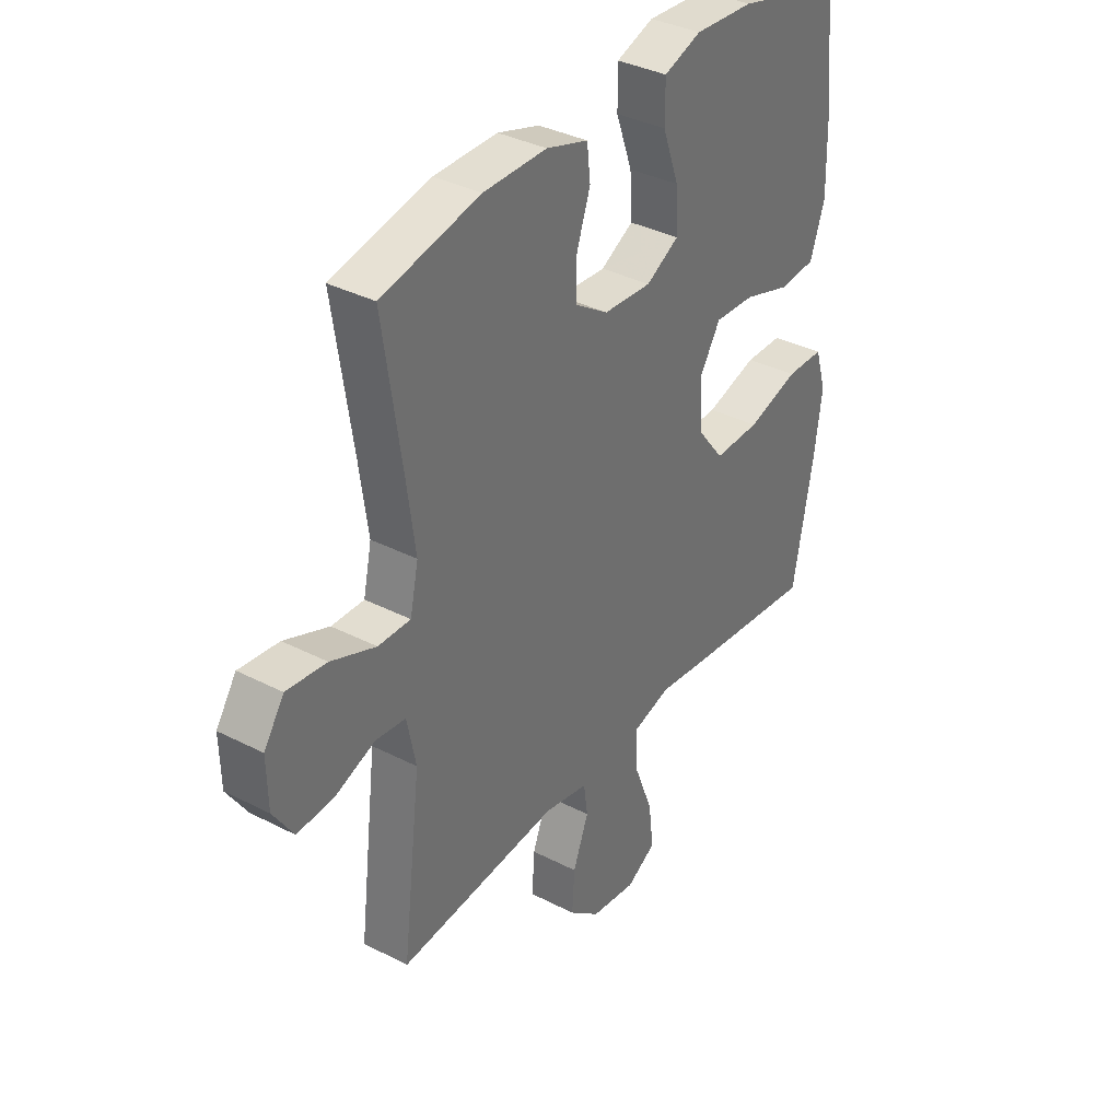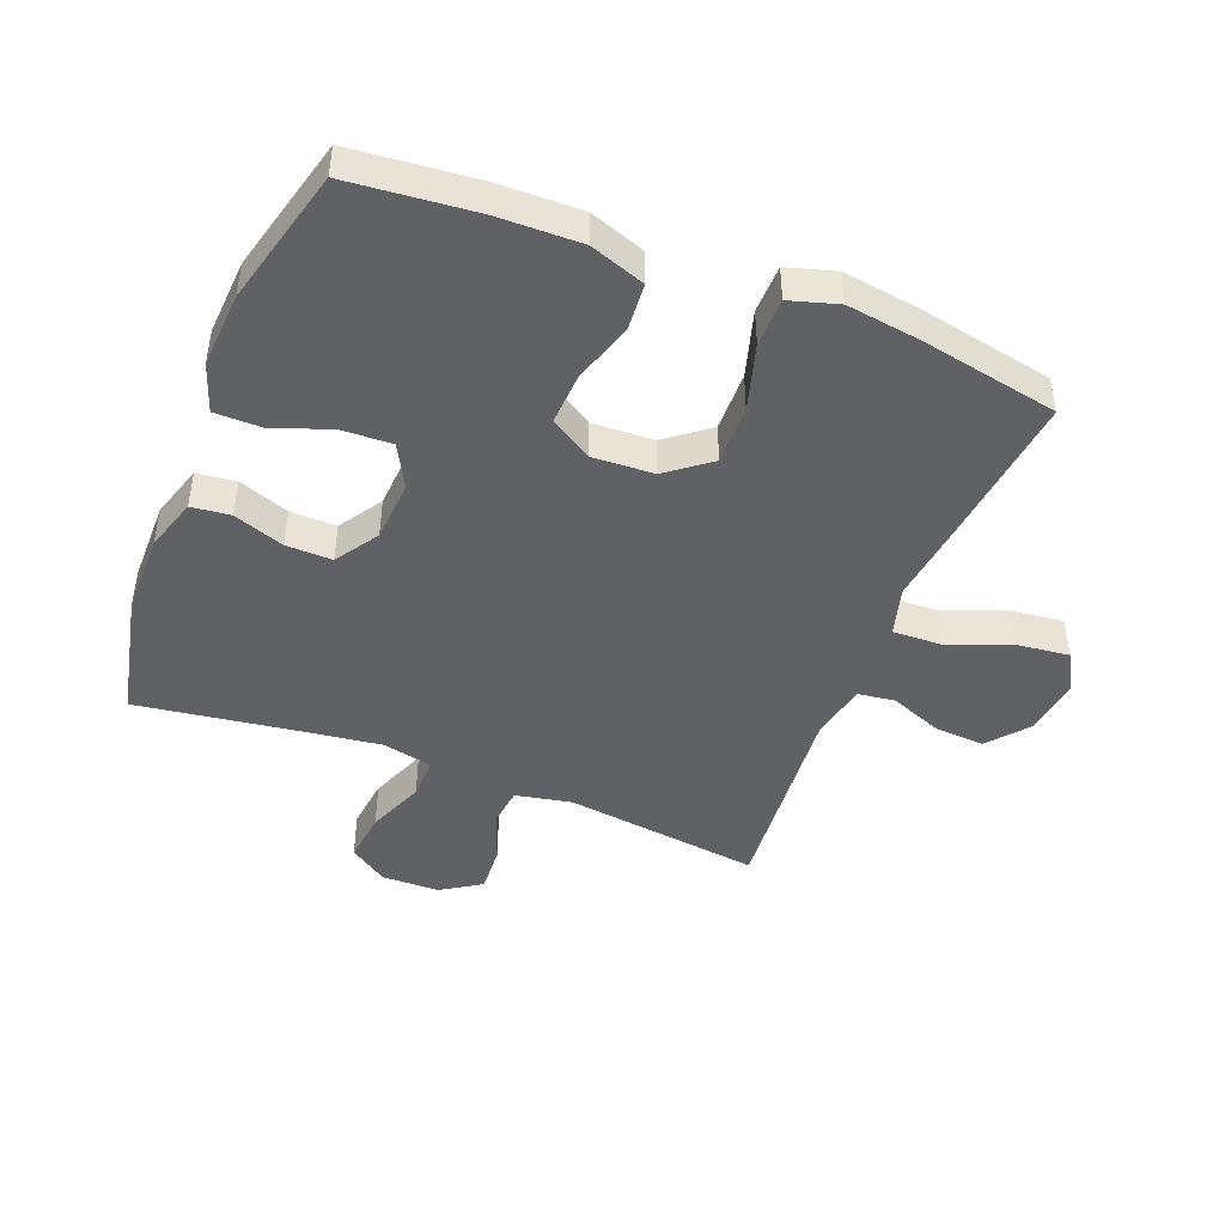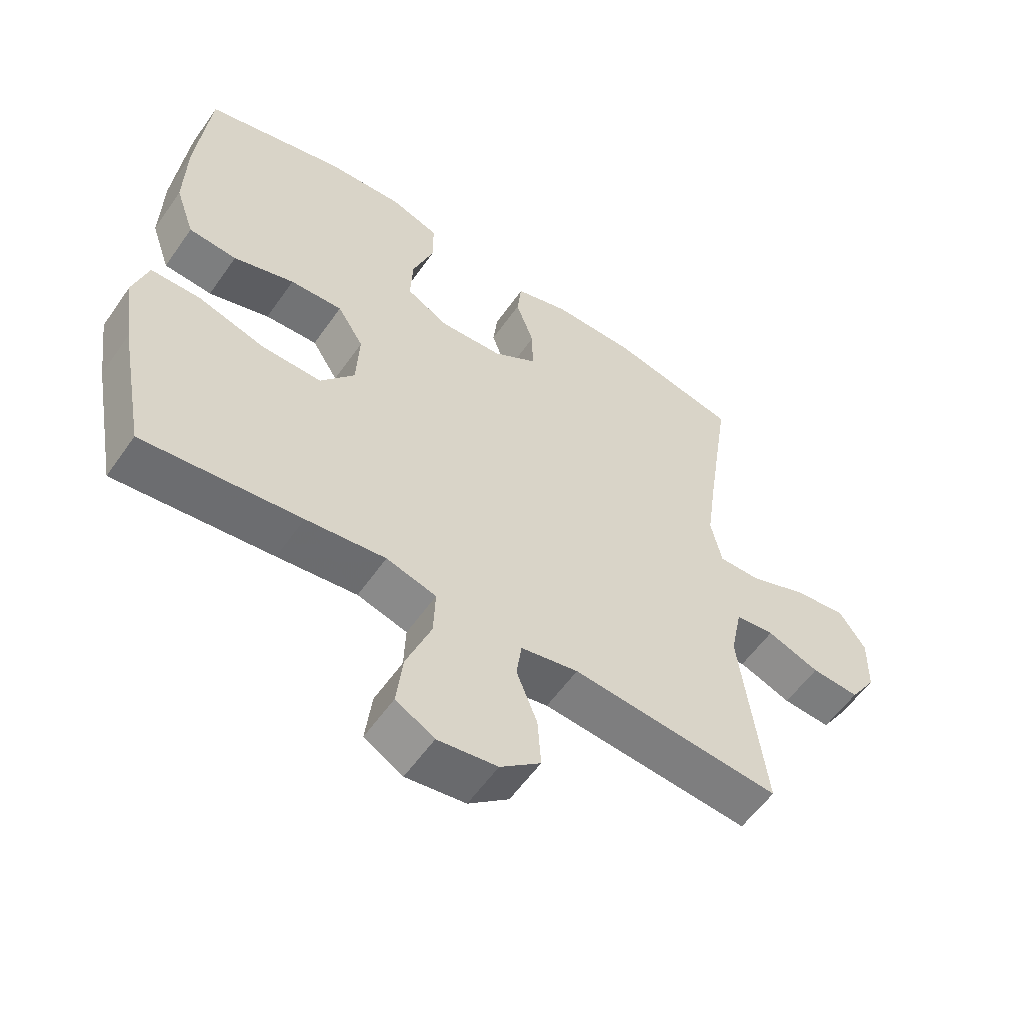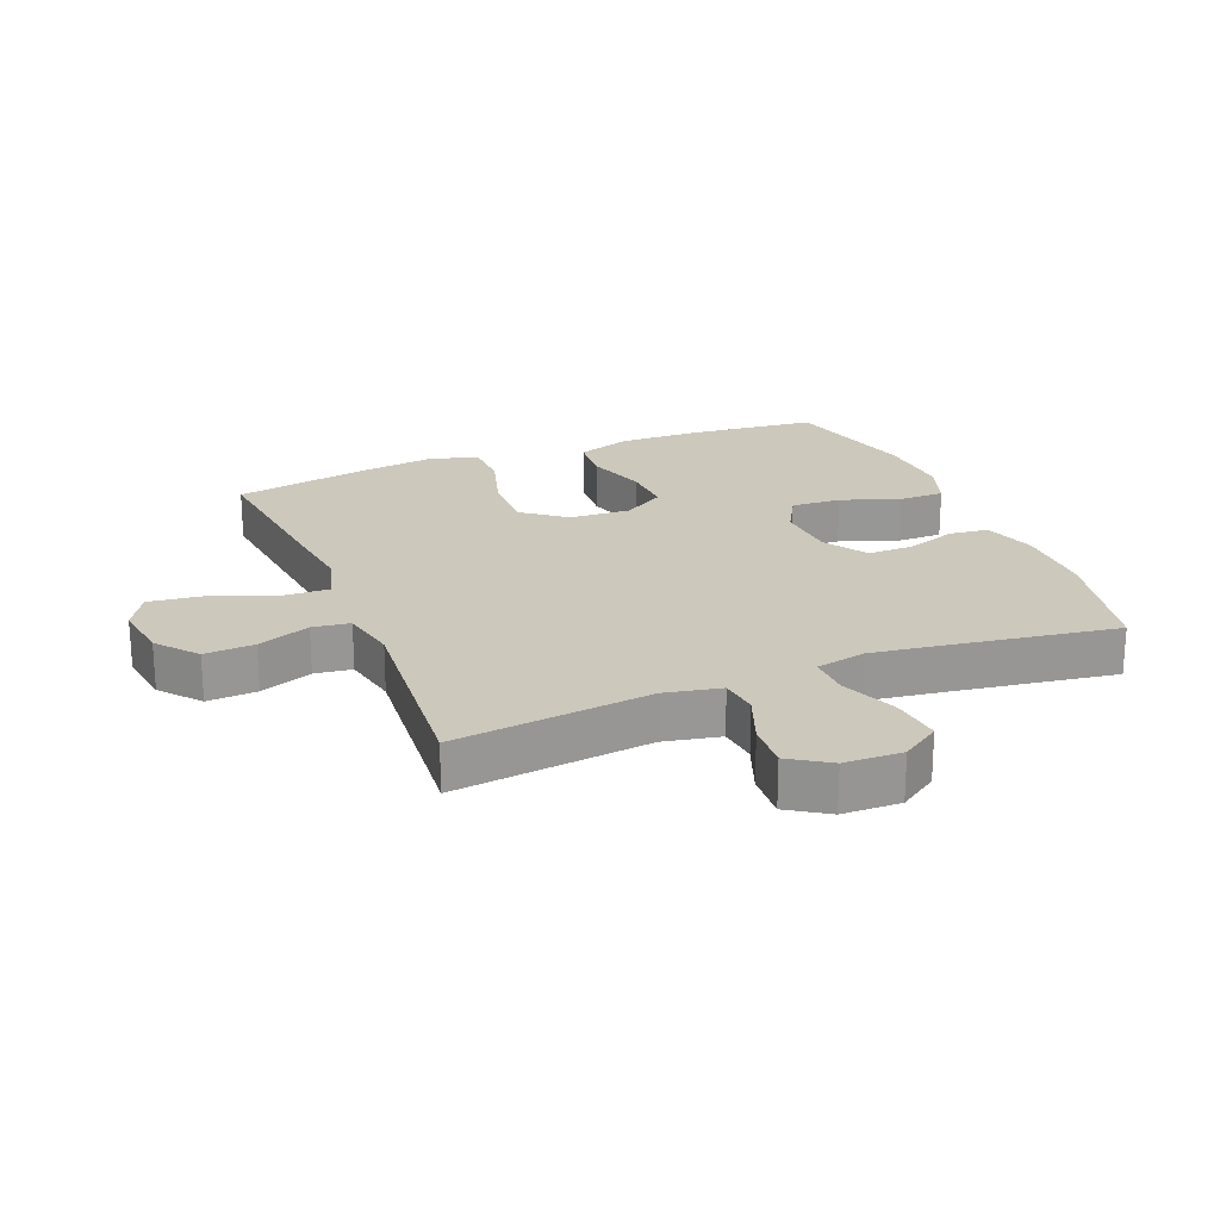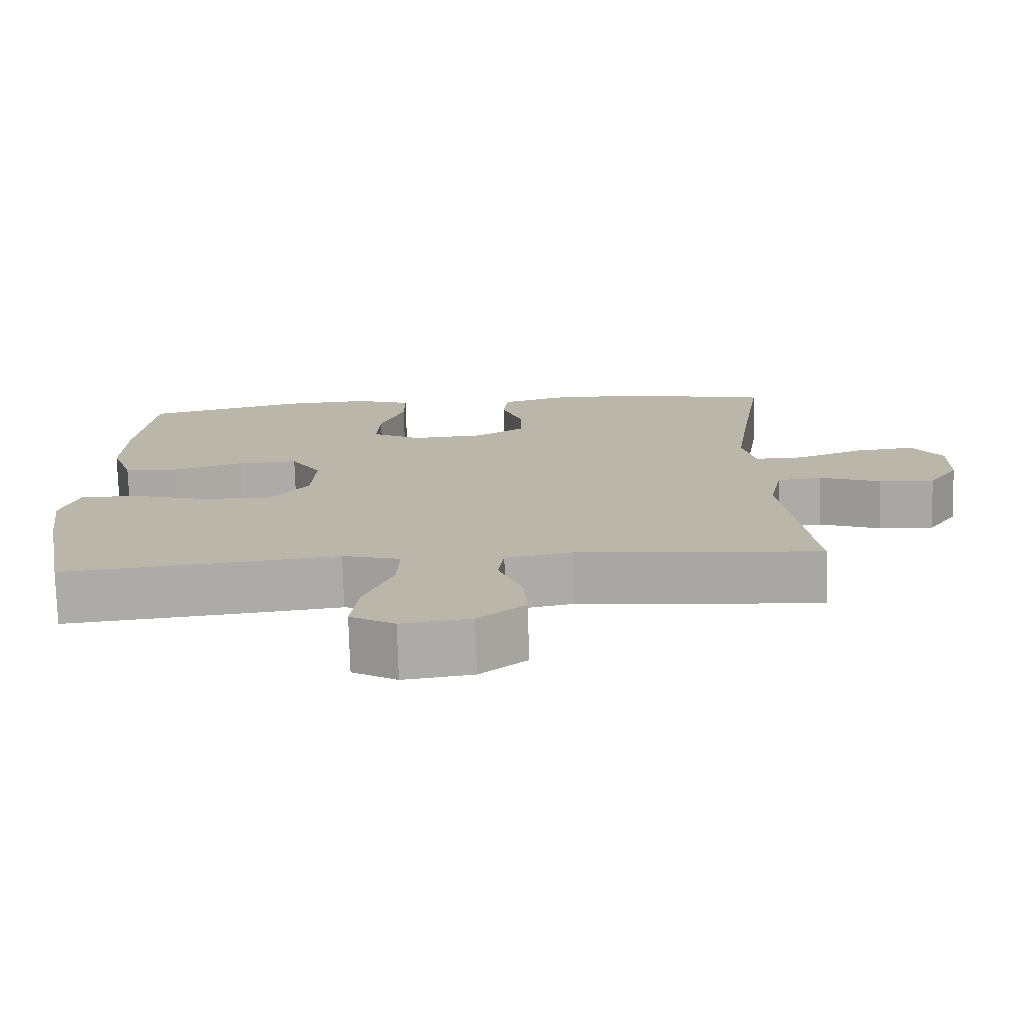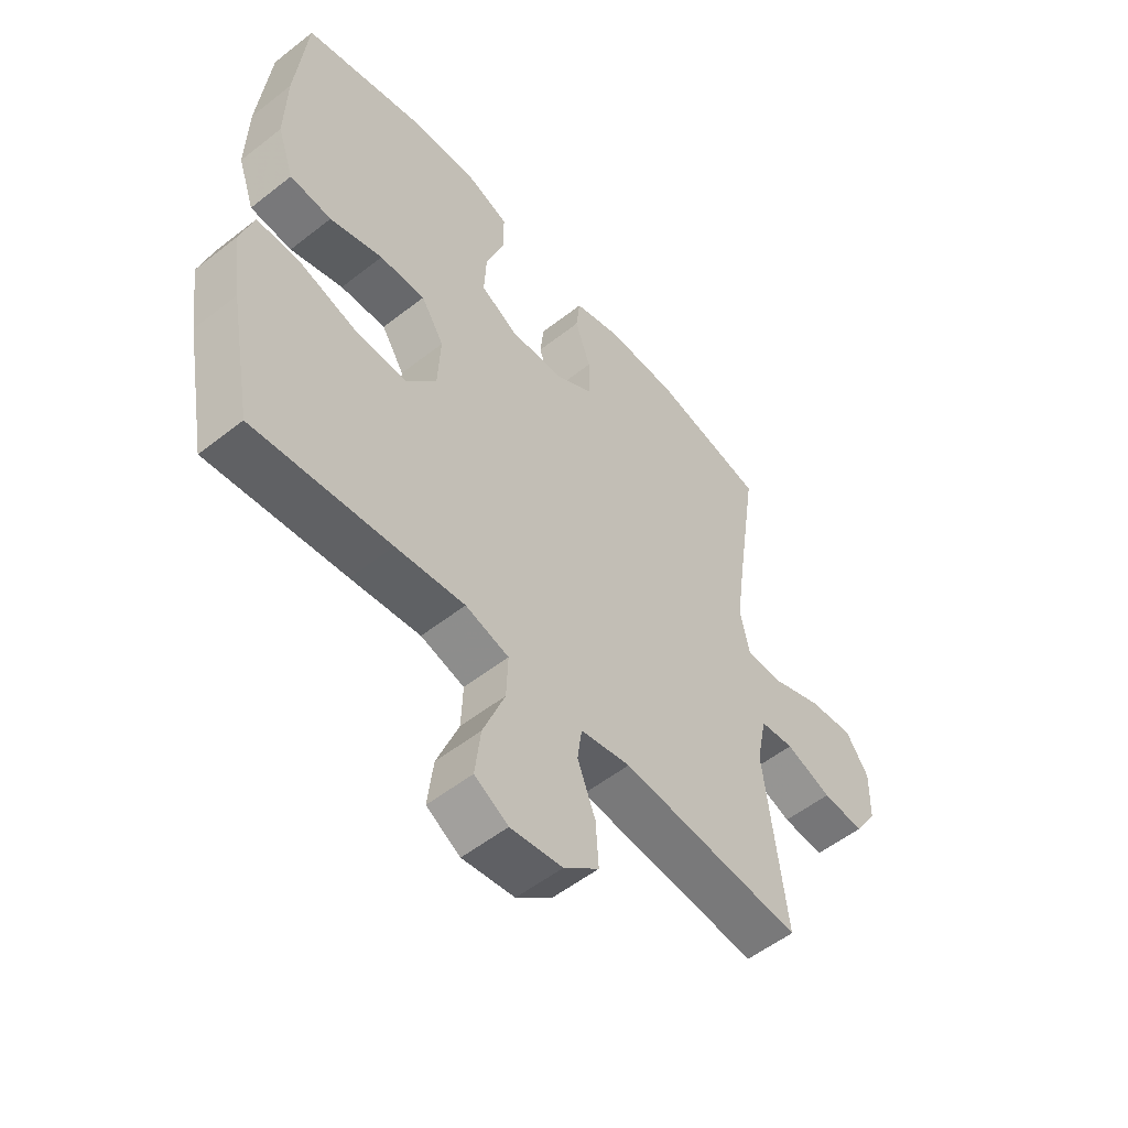
<metadata>
{"format":"obj","ext":"obj","renderer":"f3d","projection":"perspective","resolution":1024,"background":"white","views":[{"elev":35.9,"azim":-55.9,"up":"+Z"},{"elev":-45.5,"azim":68.3,"up":"+Y"},{"elev":-57.2,"azim":145.4,"up":"+Z"},{"elev":22.1,"azim":-112.0,"up":"+Y"},{"elev":-75.9,"azim":-178.4,"up":"+Z"},{"elev":-54.3,"azim":129.8,"up":"+Z"}]}
</metadata>
<code>
v -0.5 0.07 0.5
v -0.3 0.07 0.544
v -0.171 0.07 0.545
v -0.086 0.07 0.519
v -0.079 0.07 0.457
v -0.107 0.07 0.377
v -0.108 0.07 0.304
v -0.04 0.07 0.26
v 0.058 0.07 0.254
v 0.125 0.07 0.291
v 0.121 0.07 0.37
v 0.088 0.07 0.462
v 0.088 0.07 0.535
v 0.164 0.07 0.562
v 0.284 0.07 0.555
v 0.5 0.07 0.5
v 0.52 0.07 0.301
v 0.523 0.07 0.169
v 0.493 0.07 0.082
v 0.418 0.07 0.076
v 0.323 0.07 0.106
v 0.241 0.07 0.11
v 0.2 0.07 0.044
v 0.205 0.07 -0.053
v 0.258 0.07 -0.121
v 0.352 0.07 -0.119
v 0.457 0.07 -0.088
v 0.534 0.07 -0.089
v 0.557 0.07 -0.165
v 0.541 0.07 -0.282
v 0.5 0.07 -0.5
v 0.254 0.07 -0.473
v 0.13 0.07 -0.458
v 0.052 0.07 -0.48
v 0.055 0.07 -0.556
v 0.094 0.07 -0.656
v 0.104 0.07 -0.74
v 0.044 0.07 -0.775
v -0.049 0.07 -0.762
v -0.112 0.07 -0.71
v -0.107 0.07 -0.631
v -0.075 0.07 -0.548
v -0.083 0.07 -0.489
v -0.173 0.07 -0.471
v -0.5 0.07 -0.5
v -0.462 0.07 -0.188
v -0.48 0.07 -0.099
v -0.541 0.07 -0.092
v -0.623 0.07 -0.123
v -0.698 0.07 -0.128
v -0.739 0.07 -0.065
v -0.741 0.07 0.027
v -0.7 0.07 0.088
v -0.619 0.07 0.079
v -0.528 0.07 0.043
v -0.462 0.07 0.042
v -0.445 0.07 0.121
v -0.462 0.07 0.245
v -0.5 0 0.5
v -0.3 0 0.544
v -0.171 0 0.545
v -0.086 0 0.519
v -0.079 0 0.457
v -0.107 0 0.377
v -0.108 0 0.304
v -0.04 0 0.26
v 0.058 0 0.254
v 0.125 0 0.291
v 0.121 0 0.37
v 0.088 0 0.462
v 0.088 0 0.535
v 0.164 0 0.562
v 0.284 0 0.555
v 0.5 0 0.5
v 0.52 0 0.301
v 0.523 0 0.169
v 0.493 0 0.082
v 0.418 0 0.076
v 0.323 0 0.106
v 0.241 0 0.11
v 0.2 0 0.044
v 0.205 0 -0.053
v 0.258 0 -0.121
v 0.352 0 -0.119
v 0.457 0 -0.088
v 0.534 0 -0.089
v 0.557 0 -0.165
v 0.541 0 -0.282
v 0.5 0 -0.5
v 0.254 0 -0.473
v 0.13 0 -0.458
v 0.052 0 -0.48
v 0.055 0 -0.556
v 0.094 0 -0.656
v 0.104 0 -0.74
v 0.044 0 -0.775
v -0.049 0 -0.762
v -0.112 0 -0.71
v -0.107 0 -0.631
v -0.075 0 -0.548
v -0.083 0 -0.489
v -0.173 0 -0.471
v -0.5 0 -0.5
v -0.462 0 -0.188
v -0.48 0 -0.099
v -0.541 0 -0.092
v -0.623 0 -0.123
v -0.698 0 -0.128
v -0.739 0 -0.065
v -0.741 0 0.027
v -0.7 0 0.088
v -0.619 0 0.079
v -0.528 0 0.043
v -0.462 0 0.042
v -0.445 0 0.121
v -0.462 0 0.245
f 53 54 55
f 52 53 55
f 51 52 55
f 50 51 55
f 49 50 55
f 48 49 55
f 47 48 55 56
f 46 47 56 57
f 44 45 46
f 43 44 46 57
f 40 41 42
f 39 40 42
f 38 39 42
f 37 38 42
f 36 37 42
f 35 36 42
f 34 35 42 43
f 43 57 58
f 34 43 58
f 33 34 58
f 31 32 33
f 30 31 33
f 29 30 33
f 28 29 33
f 27 28 33
f 26 27 33
f 19 20 21
f 18 19 21
f 17 18 21
f 16 17 21
f 15 16 21
f 14 15 21
f 13 14 21
f 12 13 21
f 11 12 21
f 10 11 21 22
f 9 10 22 23
f 4 5 6
f 3 4 6
f 2 3 6
f 1 2 6
f 58 1 6
f 58 6 7
f 33 58 7 8
f 25 26 33
f 24 25 33 8
f 8 9 23 24
f 113 112 111
f 113 111 110
f 113 110 109
f 113 109 108
f 113 108 107
f 113 107 106
f 114 113 106 105
f 115 114 105 104
f 104 103 102
f 115 104 102 101
f 100 99 98
f 100 98 97
f 100 97 96
f 100 96 95
f 100 95 94
f 100 94 93
f 101 100 93 92
f 116 115 101
f 116 101 92
f 116 92 91
f 91 90 89
f 91 89 88
f 91 88 87
f 91 87 86
f 91 86 85
f 91 85 84
f 79 78 77
f 79 77 76
f 79 76 75
f 79 75 74
f 79 74 73
f 79 73 72
f 79 72 71
f 79 71 70
f 79 70 69
f 80 79 69 68
f 81 80 68 67
f 64 63 62
f 64 62 61
f 64 61 60
f 64 60 59
f 64 59 116
f 65 64 116
f 66 65 116 91
f 91 84 83
f 66 91 83 82
f 82 81 67 66
f 1 59 60 2
f 2 60 61 3
f 3 61 62 4
f 4 62 63 5
f 5 63 64 6
f 6 64 65 7
f 7 65 66 8
f 8 66 67 9
f 9 67 68 10
f 10 68 69 11
f 11 69 70 12
f 12 70 71 13
f 13 71 72 14
f 14 72 73 15
f 15 73 74 16
f 16 74 75 17
f 17 75 76 18
f 18 76 77 19
f 19 77 78 20
f 20 78 79 21
f 21 79 80 22
f 22 80 81 23
f 23 81 82 24
f 24 82 83 25
f 25 83 84 26
f 26 84 85 27
f 27 85 86 28
f 28 86 87 29
f 29 87 88 30
f 30 88 89 31
f 31 89 90 32
f 32 90 91 33
f 33 91 92 34
f 34 92 93 35
f 35 93 94 36
f 36 94 95 37
f 37 95 96 38
f 38 96 97 39
f 39 97 98 40
f 40 98 99 41
f 41 99 100 42
f 42 100 101 43
f 43 101 102 44
f 44 102 103 45
f 45 103 104 46
f 46 104 105 47
f 47 105 106 48
f 48 106 107 49
f 49 107 108 50
f 50 108 109 51
f 51 109 110 52
f 52 110 111 53
f 53 111 112 54
f 54 112 113 55
f 55 113 114 56
f 56 114 115 57
f 57 115 116 58
f 58 116 59 1

</code>
